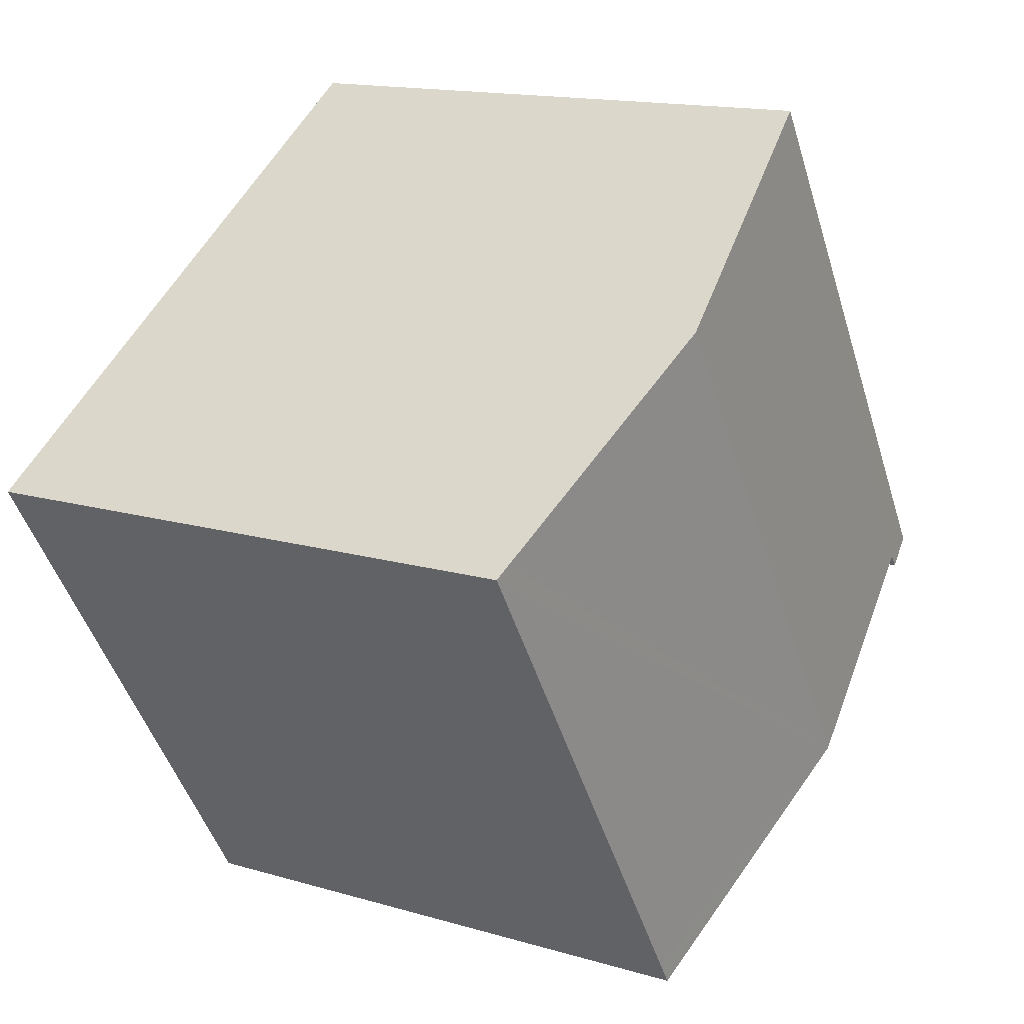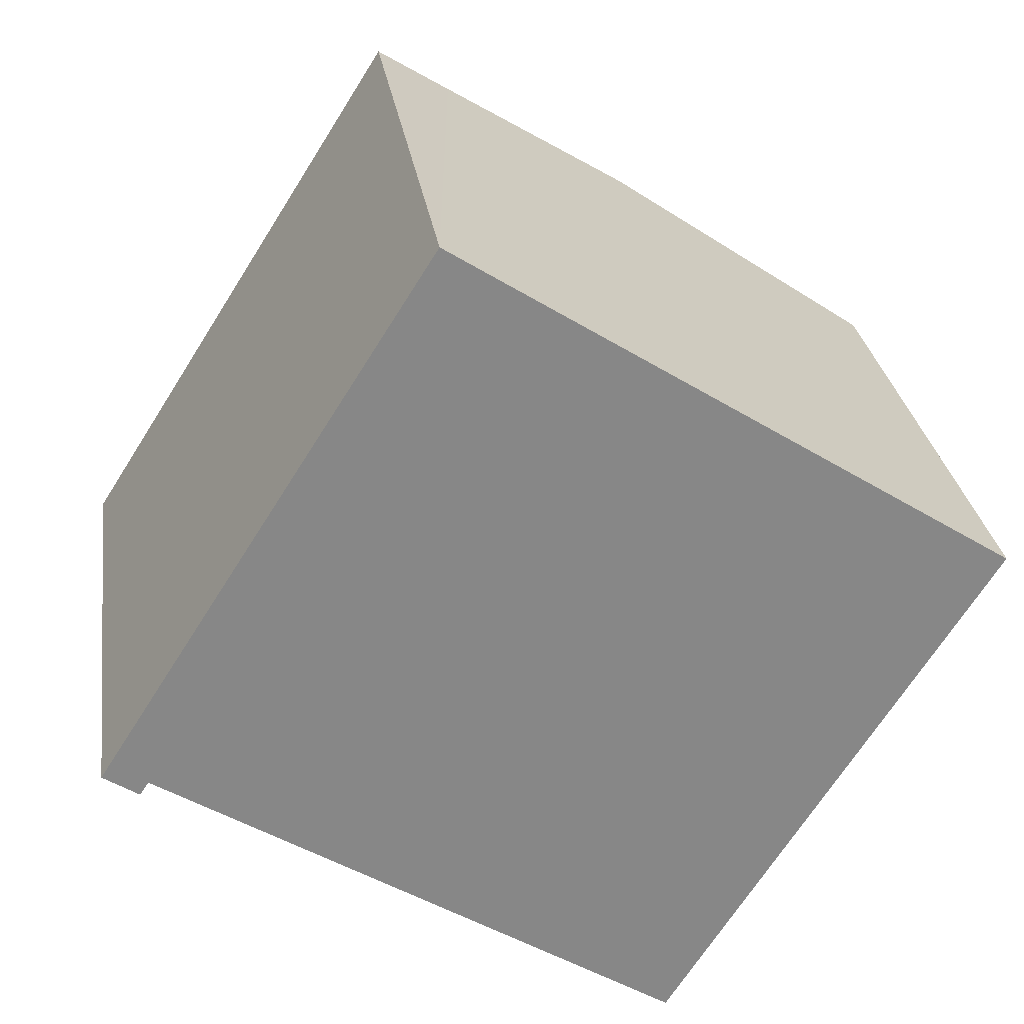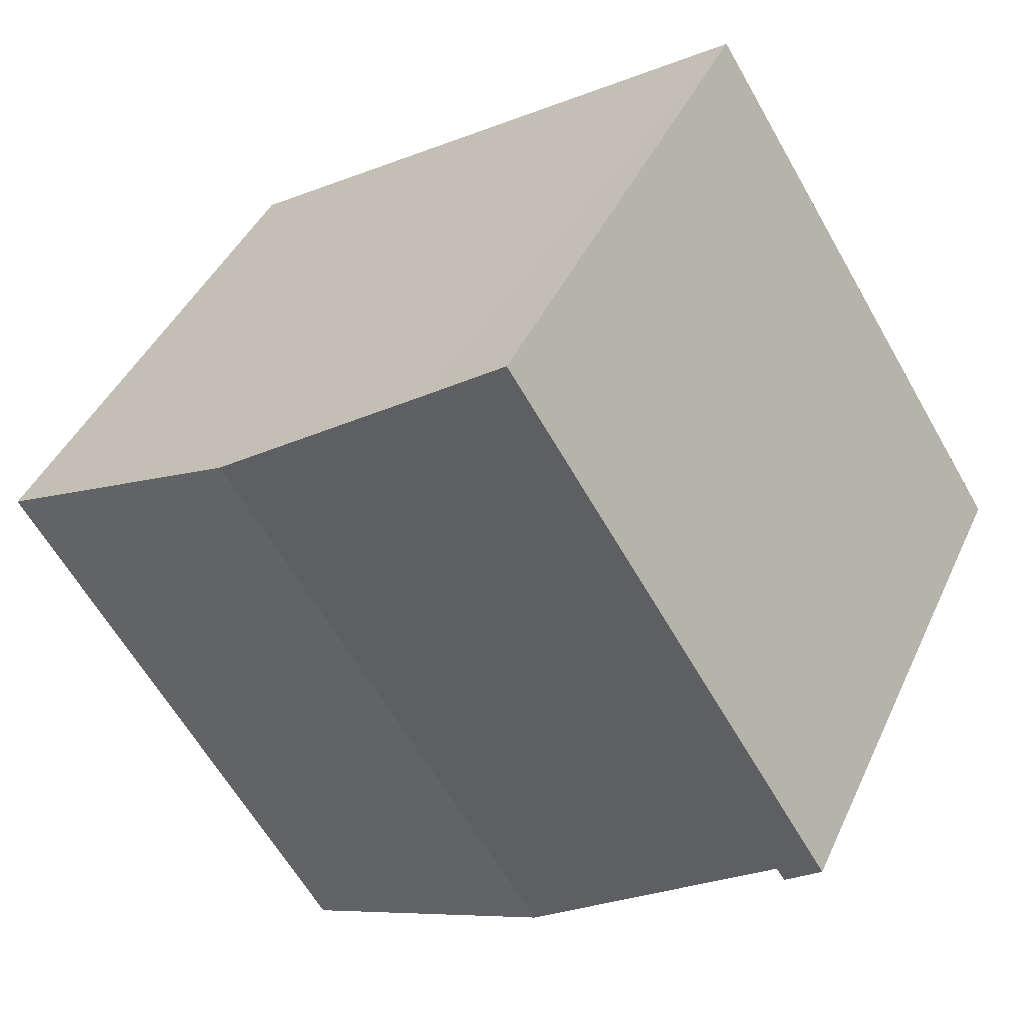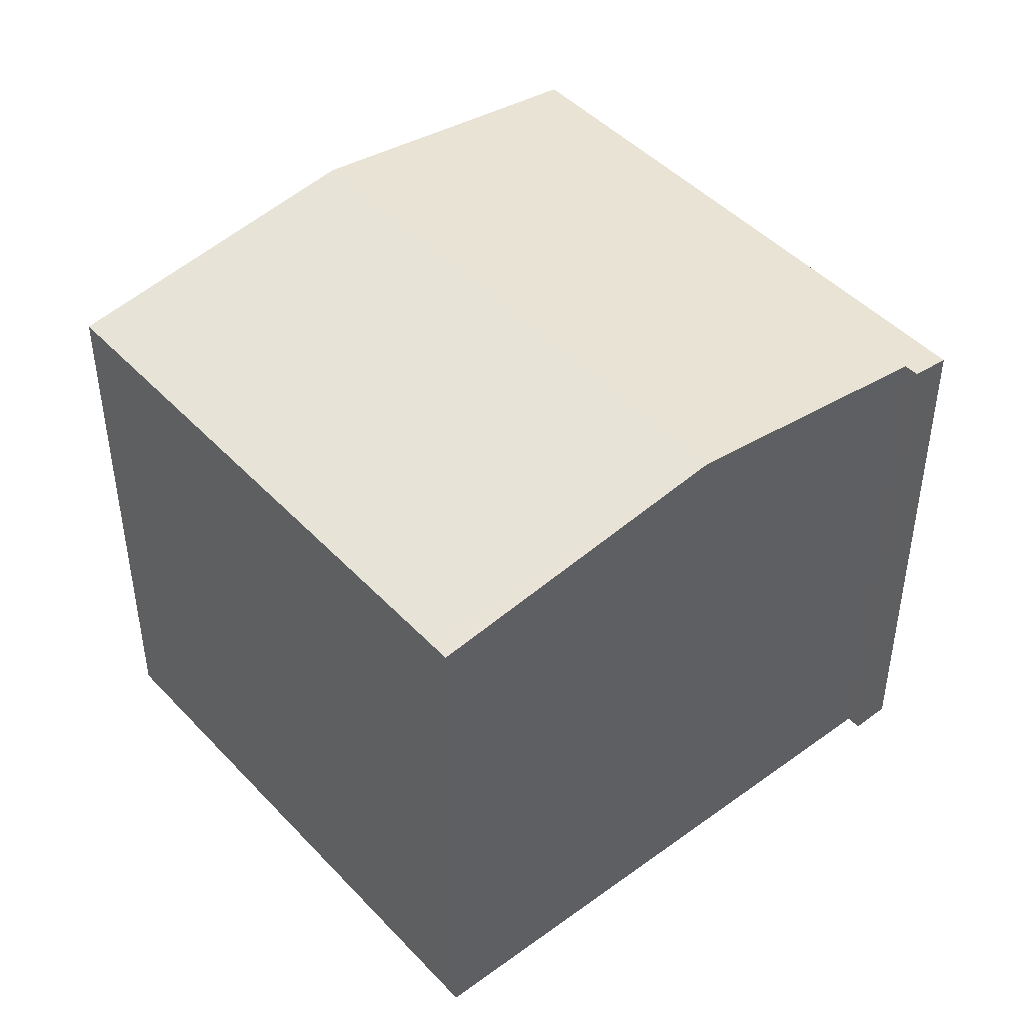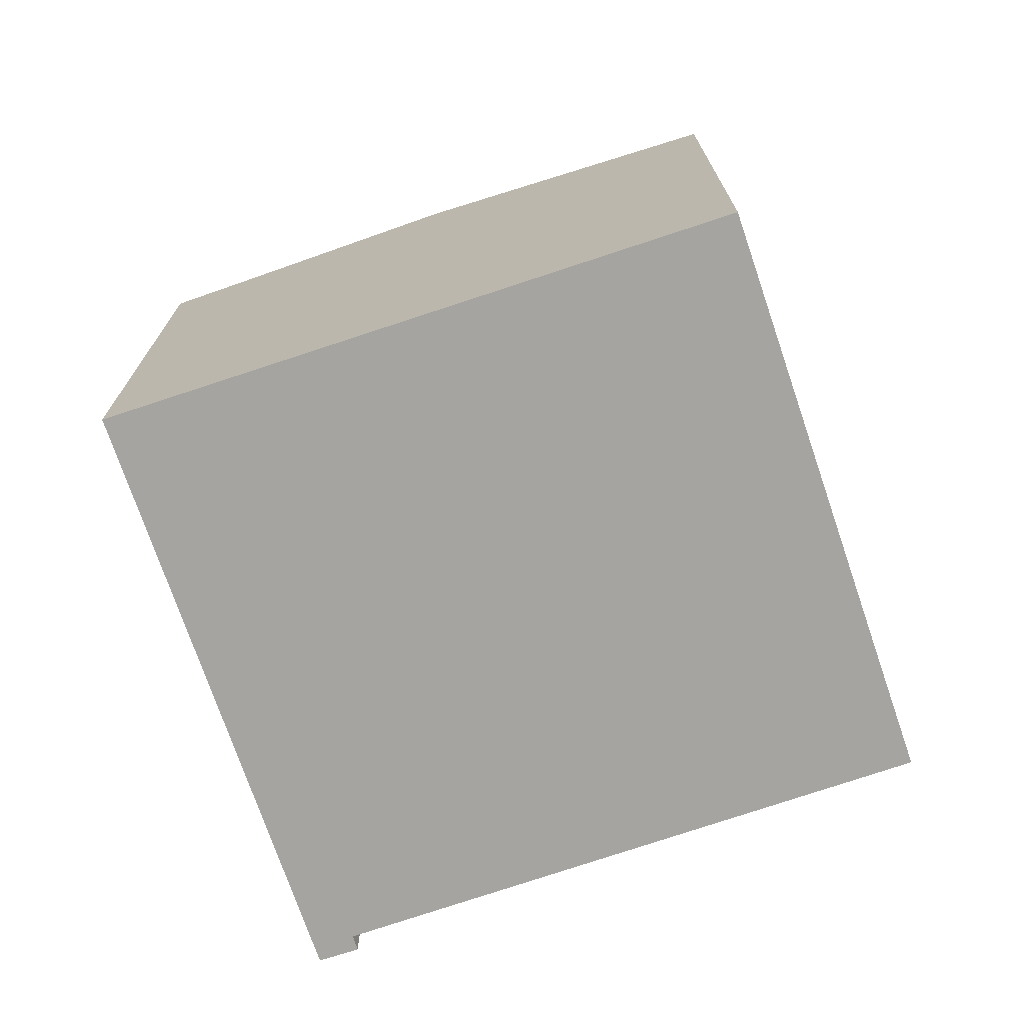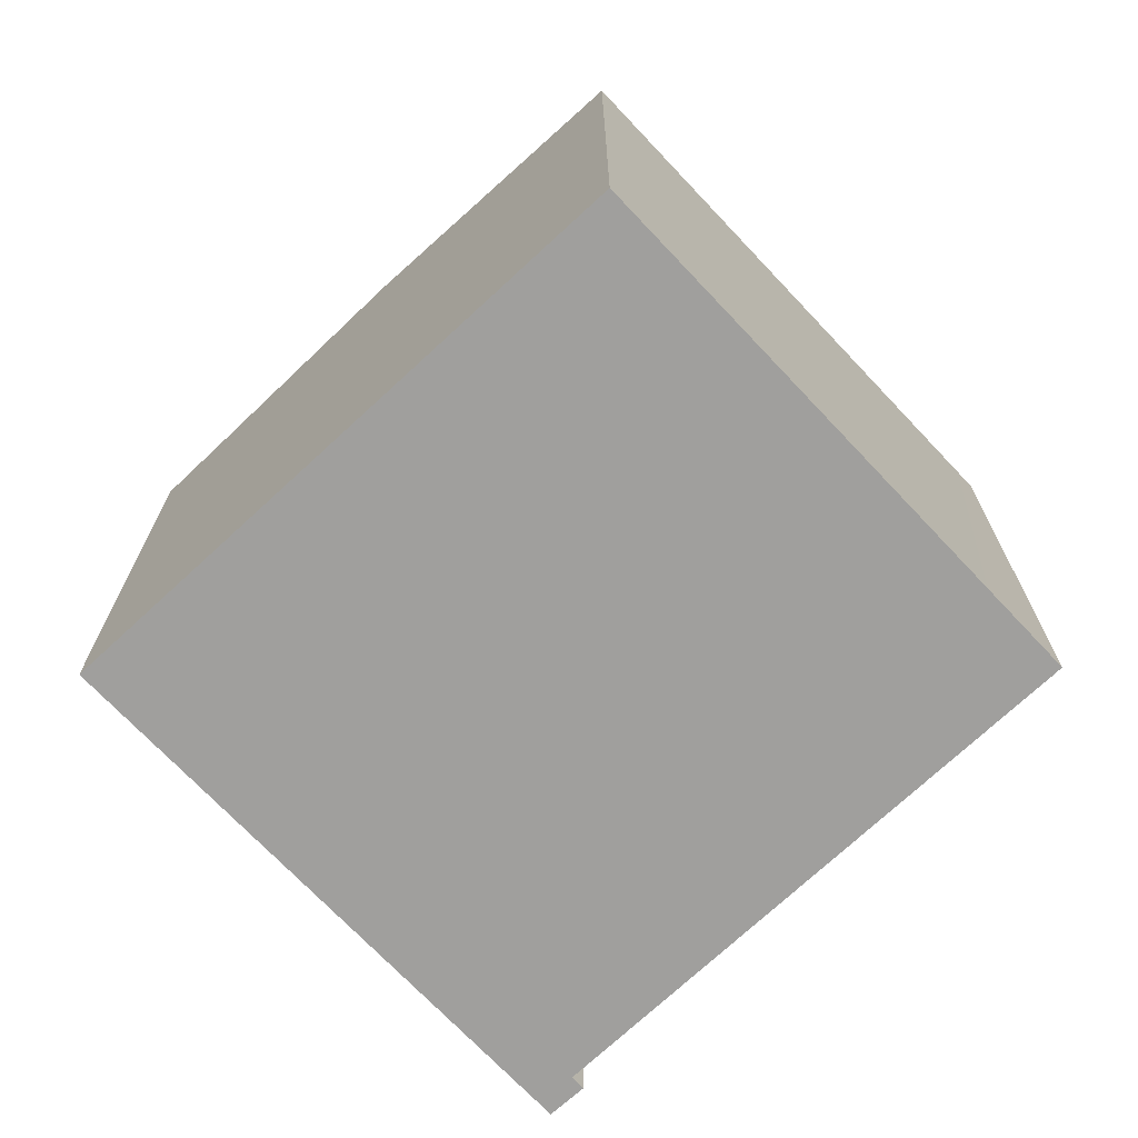
<metadata>
{"format":"obj","ext":"obj","renderer":"f3d","projection":"perspective","resolution":1024,"background":"white","views":[{"elev":15.0,"azim":122.3,"up":"+Z"},{"elev":27.9,"azim":-8.1,"up":"+Z"},{"elev":42.4,"azim":-156.8,"up":"+Z"},{"elev":45.8,"azim":172.4,"up":"+Y"},{"elev":-73.4,"azim":51.2,"up":"+Y"},{"elev":-71.4,"azim":75.7,"up":"+Y"}]}
</metadata>
<code>
v  19.97 13.18 4.163
v  6.545 14.12 -3.731
v  14 14.12 8.017
v  20.32 13.12 3.937
v  14.19 13.12 -5.727
v  13.18 13.12 -7.328
v  13.04 13.12 -7.55
v  12.98 13.12 -7.64
v  12.63 13.16 -7.585
v  12.9 13.12 -7.757
v  1.012 13.25 -0.23
v  9.431 13.4 10.96
v  7.678 13.12 12.1
v  0.999 13.25 -0.25
v  0.81 13.25 -0.533
v  0.178 13.12 0.28
v  0 13.12 8.035e-16
v  12.9 4.75e-16 -7.757
v  6.545 2.285e-16 -3.731
v  1.012 1.408e-17 -0.23
v  12.63 4.644e-16 -7.585
v  0.81 3.264e-17 -0.533
v  0 0 0
v  0.999 1.531e-17 -0.25
v  20.32 -2.411e-16 3.937
v  14.19 3.507e-16 -5.727
v  13.04 4.623e-16 -7.55
v  13.18 4.487e-16 -7.328
v  12.98 4.678e-16 -7.64
v  7.678 -7.412e-16 12.1
v  0.178 -1.715e-17 0.28
v  19.97 -2.549e-16 4.163
v  9.431 -6.714e-16 10.96
v  14 -4.909e-16 8.017
g defaultobject
f 1 2 3
f 2 1 4
f 2 4 5
f 2 5 6
f 2 6 7
f 2 7 8
f 2 8 9
f 9 8 10
f 11 3 2
f 3 11 12
f 12 11 13
f 13 11 14
f 13 14 15
f 13 15 16
f 16 15 17
f 18 9 10
f 9 18 2
f 2 18 11
f 11 18 19
f 11 19 20
f 19 18 21
f 22 17 15
f 17 22 23
f 20 14 11
f 14 20 15
f 15 20 22
f 22 20 24
f 25 5 4
f 5 25 6
f 6 25 26
f 6 26 7
f 7 26 8
f 8 26 10
f 10 26 18
f 18 26 27
f 27 26 28
f 18 27 29
f 23 16 17
f 16 23 13
f 13 23 30
f 30 23 31
f 30 12 13
f 12 30 3
f 3 30 1
f 1 30 4
f 4 30 25
f 25 30 32
f 32 30 33
f 32 33 34
f 22 31 23
f 31 22 30
f 30 22 20
f 30 20 33
f 20 22 24
f 33 20 19
f 33 19 34
f 34 19 21
f 34 21 32
f 32 21 18
f 32 18 29
f 32 29 27
f 32 27 28
f 32 28 26
f 32 26 25

</code>
